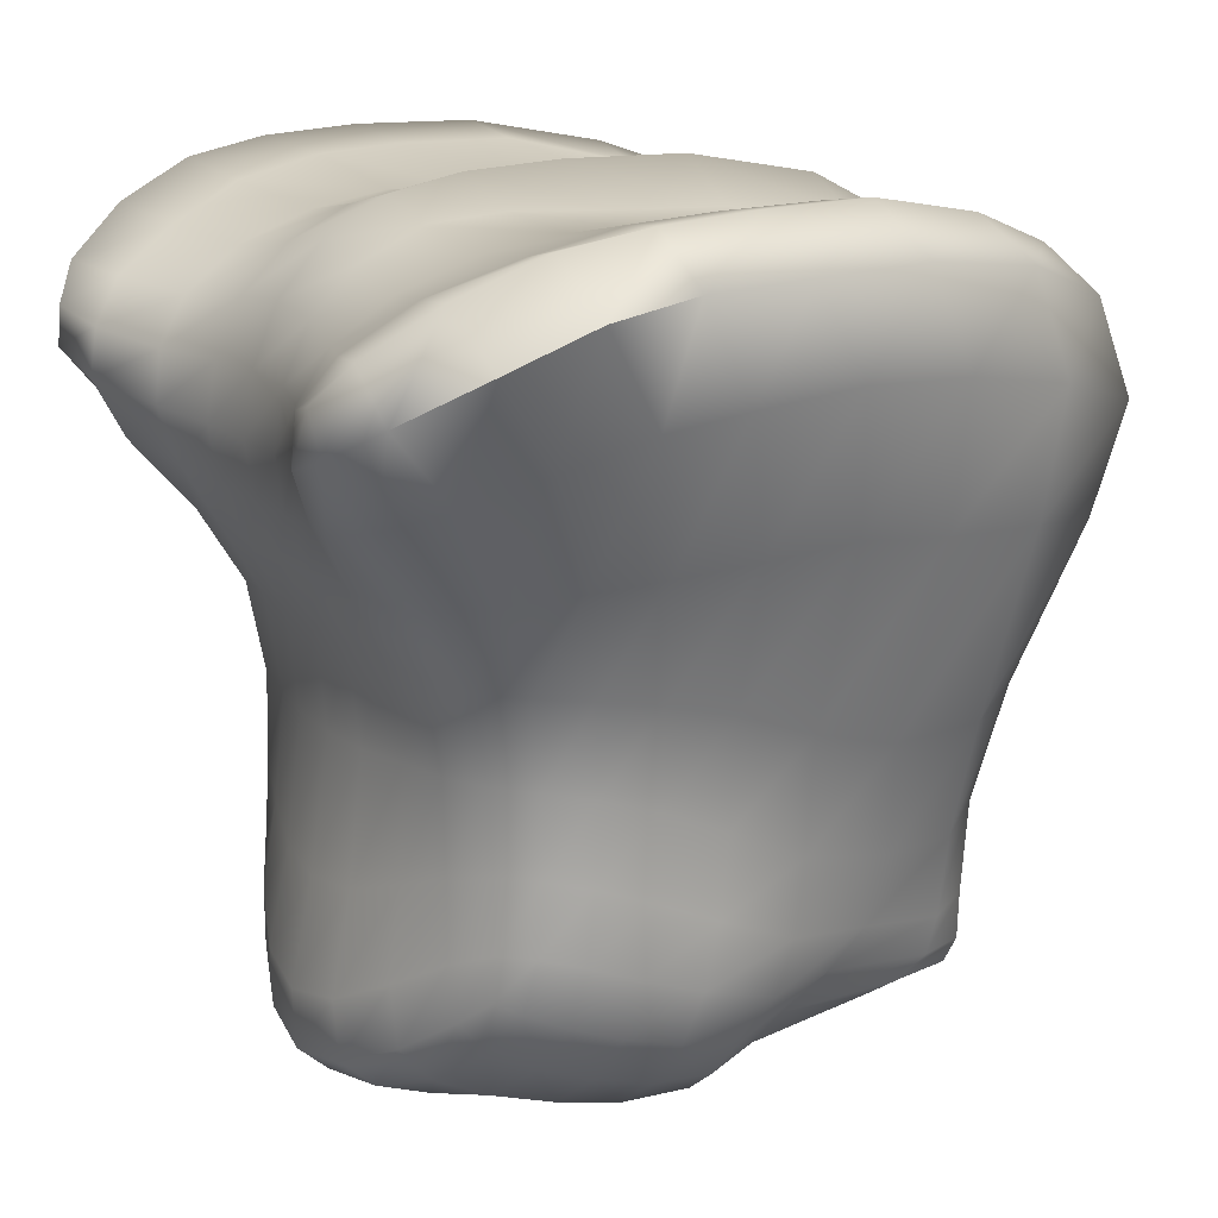
<metadata>
{"format":"obj","ext":"obj","renderer":"f3d","projection":"perspective","resolution":1024,"background":"white","views":[{"elev":14.6,"azim":-119.0,"up":"+Y"}]}
</metadata>
<code>
g Cheveux
v 0.4922 2.465 -0.4843
v 0.5261 2.576 -0.5643
v 0.4698 2.523 -0.6562
v 0.5255 2.502 -0.3821
v 0.5564 2.624 -0.4615
v 0.5468 2.521 -0.2881
v 0.5675 2.646 -0.3599
v 0.4621 2.333 -0.333
v 0.4842 2.345 -0.2348
v 0.4443 2.429 -0.5714
v 0.4399 2.324 -0.4202
v 0.5547 2.537 -0.1564
v 0.4935 2.357 -0.1204
v 0.4057 2.156 -0.2164
v 0.4034 2.179 -0.306
v 0.3911 2.115 -0.107
v 0.4013 2.311 -0.4938
v 0.3873 2.19 -0.3807
v 0.3879 2.018 -0.2154
v 0.3667 1.962 -0.1026
v 0.3861 2.054 -0.3012
v 0.3818 2.085 0.006682
v 0.48 2.345 0.003099
v 0.3254 1.93 0.04069
v 0.3761 1.873 -0.12
v 0.3896 1.917 -0.2269
v 0.3097 1.84 0.01993
v 0.3707 2.074 -0.3703
v 0.3853 1.95 -0.3078
v 0.3581 2.194 -0.4433
v 0.3033 1.93 0.1409
v 0.2831 1.822 0.1402
v 0.3719 2.09 0.1286
v 0.3771 1.807 -0.1451
v 0.3009 1.79 -0.02421
v 0.2698 1.771 0.1353
v 0.3871 1.836 -0.2439
v 0.2538 1.835 0.1939
v 0.2586 1.952 0.201
v 0.2526 1.776 0.1921
v 0.4587 2.338 0.139
v 0.312 2.11 0.2137
v 0.539 2.531 -0.01613
v 0.5675 2.654 -0.2289
v 0.2071 1.852 0.2274
v 0.2271 1.776 0.2111
v 0.193 1.966 0.2461
v 0.2479 1.747 0.1768
v 0.2306 1.738 0.1775
v 0.2571 1.739 0.1012
v 0.2361 1.72 0.07417
v 0.3085 1.754 -0.09447
v 0.2929 1.717 -0.1236
v 0.3601 1.755 -0.1825
v 0.3274 1.707 -0.1986
v 0.1873 1.733 0.1726
v 0.1914 1.708 0.07103
v 0.2298 1.688 -0.09286
v 0.2655 1.665 -0.1916
v 0.1763 1.78 0.2233
v 0.1462 1.866 0.2502
v 0.3683 1.769 -0.2619
v 0.329 1.712 -0.2741
v 0.2623 1.664 -0.2784
v 0.3822 1.862 -0.3195
v 0.3692 1.972 -0.3725
v 0.3444 2.083 -0.4258
v 0.3168 1.726 -0.3447
v 0.3616 1.788 -0.3325
v 0.3659 1.882 -0.3807
v 0.2449 1.674 -0.3578
v 0.3437 1.982 -0.4239
v 0.3122 2.195 -0.4905
v 0.3042 2.085 -0.4678
v 0.3429 2.298 -0.5457
v 0.3762 2.399 -0.6264
v 0.3888 2.48 -0.6912
v 0.3419 1.893 -0.4292
v 0.3057 1.981 -0.4638
v 0.3453 1.806 -0.3921
v 0.2986 1.744 -0.4076
v 0.2243 1.69 -0.4312
v 0.3252 1.823 -0.4386
v 0.2796 1.767 -0.4586
v 0.3088 1.893 -0.4659
v 0.205 1.713 -0.4919
v 0.2446 2.084 -0.4946
v 0.2501 1.968 -0.4937
v 0.2464 2.201 -0.5178
v 0.2661 2.292 -0.5707
v 0.2902 2.38 -0.6454
v 0.2973 2.455 -0.6843
v 0.169 2.205 -0.5276
v 0.1796 2.289 -0.5745
v 0.1907 2.366 -0.6191
v 0.1677 2.081 -0.5056
v 0.1961 2.436 -0.6423
v 0.2947 2.517 -0.6771
v 0.1977 2.502 -0.6355
v 0.3667 2.534 -0.6956
v 0.4102 2.581 -0.6632
v 0.5261 2.576 -0.5643
v 0.3153 2.572 -0.6389
v 0.4546 2.64 -0.5832
v 0.5564 2.624 -0.4615
v 0.206 2.562 -0.598
v 0.3399 2.626 -0.5577
v 0.4851 2.687 -0.4809
v 0.2167 2.613 -0.526
v 0.3811 2.667 -0.4582
v 0.4985 2.707 -0.3726
v 0.2219 2.647 -0.4312
v 0.3883 2.693 -0.3463
v 0.2278 2.665 -0.3275
v 0.09755 2.63 -0.514
v 0.1017 2.667 -0.4349
v 0.1078 2.676 -0.3376
v 0.09636 2.572 -0.5734
v 0.09689 2.502 -0.6072
v 0.09692 2.429 -0.6189
v 0.09438 2.358 -0.6083
v 0.08991 2.288 -0.5764
v 0.08613 2.205 -0.5351
v 1.563e-08 2.689 -0.4355
v 1.04e-08 2.644 -0.5141
v 2.941e-09 2.58 -0.5699
v 8.399e-09 2.504 -0.6022
v 1.177e-08 2.427 -0.6146
v 2.644e-11 2.356 -0.6032
v 4.696e-09 2.288 -0.5752
v 2.539e-08 2.709 -0.3387
v -0.1017 2.667 -0.4349
v -0.09755 2.63 -0.514
v -0.09636 2.572 -0.5734
v -0.09689 2.502 -0.6072
v -0.09692 2.429 -0.6189
v -0.09438 2.358 -0.6083
v -0.1078 2.676 -0.3376
v 1.506e-08 2.717 -0.2106
v -0.1131 2.67 -0.2142
v 0.1131 2.67 -0.2142
v 0.2342 2.659 -0.212
v 0.3855 2.701 -0.2329
v 0.495 2.715 -0.2486
v 0.5515 2.658 -0.07785
v 0.481 2.5 0.1562
v 0.4141 2.327 0.2425
v 0.1983 2.103 0.2739
v 0.1228 1.974 0.277
v 0.2354 2.649 -0.07325
v 0.3663 2.701 -0.09248
v 0.4675 2.716 -0.09679
v 0.4993 2.635 0.09255
v 0.4266 2.462 0.2822
v 0.2144 2.257 0.3134
v 0.109 2.096 0.3077
v 0.1155 2.665 -0.05832
v 3.807e-08 2.714 -0.04635
v -0.1155 2.665 -0.05832
v 0.3932 2.577 0.2606
v 0.2336 2.399 0.3428
v 0.08824 2.227 0.3447
v 0.4233 2.685 0.0682
v 0.3338 2.664 0.06884
v 0.2321 2.617 0.09471
v 0.1125 2.644 0.1157
v 2.024e-07 2.683 0.1304
v -0.1125 2.644 0.1157
v 0.2839 2.531 0.2976
v 0.3768 2.639 0.1933
v 0.3013 2.615 0.2132
v 0.212 2.593 0.2411
v 0.1012 2.588 0.2716
v 2.194e-06 2.604 0.2843
v 0.1054 2.361 0.3717
v 0.1751 2.494 0.329
v 0.08305 2.47 0.3563
v 0.04023 2.341 0.3856
v 0.02277 2.206 0.3657
v 3.053e-06 2.473 0.3649
v -0.1011 2.588 0.2716
v 3.778e-06 2.341 0.393
v -0.08305 2.47 0.3563
v 0.04365 2.086 0.3262
v 1.884e-06 2.204 0.3731
v -0.04022 2.341 0.3856
v 0.05785 1.975 0.2932
v 4.619e-06 2.086 0.3327
v -0.02277 2.206 0.3657
v 0.07518 1.873 0.2628
v 7.629e-06 1.975 0.2992
v -0.04365 2.086 0.3262
v 0.09587 1.786 0.2291
v 1.126e-05 1.876 0.2674
v -0.05783 1.975 0.2932
v 0.1074 1.73 0.1677
v 1.18e-05 1.789 0.2298
v -0.07515 1.873 0.2628
v 1.227e-05 1.73 0.1659
v 0.1103 1.702 0.07479
v -0.09584 1.786 0.2291
v -0.1074 1.73 0.1676
v 9.653e-06 1.702 0.07543
v 0.1307 1.679 -0.04549
v -0.1103 1.702 0.07475
v 5.031e-06 1.681 -0.03626
v 0.1521 1.642 -0.1734
v -0.1307 1.679 -0.04552
v 2.646e-06 1.65 -0.1654
v 0.1455 1.637 -0.277
v -0.1521 1.642 -0.1735
v 2.061e-06 1.633 -0.2806
v 0.1318 1.642 -0.372
v -0.1455 1.637 -0.277
v 1.64e-06 1.634 -0.3815
v 0.1165 1.657 -0.4539
v -0.1318 1.642 -0.372
v 1.264e-06 1.644 -0.4652
v 0.1054 1.676 -0.5191
v -0.1165 1.657 -0.4539
v 7.232e-07 1.66 -0.5312
v -0.1054 1.676 -0.5191
v -0.2449 1.674 -0.3578
v -0.2243 1.69 -0.4312
v -0.205 1.713 -0.4919
v -0.2623 1.664 -0.2784
v -0.2655 1.665 -0.1916
v -0.2298 1.688 -0.0929
v -0.1914 1.708 0.07095
v -0.1873 1.733 0.1725
v -0.1763 1.78 0.2232
v -0.1462 1.866 0.2502
v -0.1228 1.974 0.277
v -0.109 2.096 0.3077
v -0.08825 2.227 0.3447
v -0.1053 2.361 0.3717
v -0.1751 2.494 0.329
v -0.2119 2.593 0.2411
v -0.2321 2.617 0.09471
v -0.2354 2.649 -0.07325
v -0.2342 2.659 -0.212
v -0.2278 2.665 -0.3275
v -0.2219 2.647 -0.4312
v -0.2167 2.613 -0.526
v -0.206 2.562 -0.598
v -0.1977 2.502 -0.6355
v -0.1961 2.436 -0.6423
v -0.3663 2.701 -0.09248
v -0.3855 2.701 -0.2329
v -0.3883 2.693 -0.3463
v -0.3811 2.667 -0.4582
v -0.3399 2.626 -0.5577
v -0.3153 2.572 -0.6389
v -0.2947 2.517 -0.6771
v -0.3338 2.665 0.06884
v -0.3013 2.615 0.2132
v -0.2839 2.531 0.2977
v -0.2337 2.399 0.3429
v -0.2145 2.257 0.3134
v -0.1983 2.103 0.2739
v -0.1929 1.966 0.2461
v -0.207 1.852 0.2274
v -0.227 1.776 0.2111
v -0.2305 1.738 0.1774
v -0.2361 1.72 0.07407
v -0.2929 1.717 -0.1236
v -0.3274 1.707 -0.1986
v -0.329 1.712 -0.2741
v -0.3168 1.726 -0.3448
v -0.2986 1.745 -0.4076
v -0.2796 1.767 -0.4586
v -0.2571 1.739 0.1011
v -0.3085 1.754 -0.09457
v -0.3601 1.755 -0.1825
v -0.3683 1.769 -0.262
v -0.3615 1.788 -0.3325
v -0.3453 1.806 -0.3921
v -0.3252 1.823 -0.4386
v -0.2479 1.747 0.1768
v -0.2526 1.776 0.1921
v -0.2698 1.771 0.1353
v -0.2538 1.835 0.1938
v -0.3009 1.79 -0.02429
v -0.2586 1.952 0.201
v -0.2831 1.822 0.1401
v -0.3771 1.807 -0.1451
v -0.312 2.11 0.2137
v -0.3097 1.84 0.0199
v -0.3033 1.93 0.1409
v -0.3871 1.836 -0.2439
v -0.4141 2.327 0.2425
v -0.3761 1.873 -0.12
v -0.3254 1.93 0.04066
v -0.3719 2.09 0.1286
v -0.3822 1.862 -0.3196
v -0.4266 2.462 0.2822
v -0.3896 1.917 -0.2269
v -0.3667 1.962 -0.1026
v -0.3818 2.085 0.006698
v -0.4587 2.338 0.139
v -0.3659 1.882 -0.3807
v -0.3931 2.577 0.2606
v -0.3853 1.95 -0.3078
v -0.3879 2.018 -0.2154
v -0.3911 2.115 -0.107
v -0.48 2.345 0.003099
v -0.481 2.5 0.1562
v -0.3768 2.639 0.1933
v -0.4993 2.635 0.09255
v -0.4233 2.685 0.06819
v -0.539 2.531 -0.01613
v -0.4935 2.357 -0.1204
v -0.4675 2.716 -0.09679
v -0.5515 2.658 -0.07784
v -0.495 2.715 -0.2486
v -0.5548 2.537 -0.1566
v -0.5675 2.654 -0.229
v -0.4057 2.156 -0.2164
v -0.4985 2.707 -0.3726
v -0.4842 2.345 -0.2348
v -0.5468 2.521 -0.2881
v -0.5675 2.646 -0.3597
v -0.3861 2.054 -0.3012
v -0.4851 2.687 -0.4809
v -0.5564 2.624 -0.4615
v -0.5261 2.576 -0.5643
v -0.4546 2.64 -0.5833
v -0.4698 2.523 -0.6562
v -0.4102 2.581 -0.6632
v -0.4034 2.179 -0.306
v -0.4621 2.333 -0.3329
v -0.5255 2.502 -0.382
v -0.5564 2.624 -0.4615
v -0.4922 2.465 -0.4843
v -0.5261 2.576 -0.5643
v -0.44 2.324 -0.4202
v -0.3873 2.19 -0.3807
v -0.3707 2.074 -0.3703
v -0.4443 2.429 -0.5714
v -0.4013 2.311 -0.4938
v -0.3581 2.194 -0.4433
v -0.3692 1.972 -0.3725
v -0.3444 2.083 -0.4258
v -0.3419 1.893 -0.4292
v -0.3437 1.982 -0.4239
v -0.3062 1.837 -0.4668
v -0.3088 1.893 -0.4659
v -0.2642 1.803 -0.4902
v -0.3057 1.981 -0.4638
v -0.3042 2.085 -0.4678
v -0.2567 1.871 -0.4969
v -0.1906 1.753 -0.5282
v -0.2501 1.968 -0.4937
v -0.3123 2.195 -0.4905
v -0.1817 1.829 -0.5328
v -0.0972 1.711 -0.5592
v -0.2446 2.084 -0.4946
v -0.3429 2.298 -0.5457
v -0.1758 1.942 -0.5161
v -0.09186 1.786 -0.564
v 3.176e-07 1.694 -0.5709
v -0.2464 2.201 -0.5178
v -0.3762 2.399 -0.6264
v -0.1677 2.081 -0.5056
v -0.08857 1.914 -0.5382
v 7.839e-08 1.77 -0.5755
v 0.0972 1.711 -0.5592
v -0.2661 2.292 -0.5707
v -0.3888 2.48 -0.6912
v -0.169 2.205 -0.5276
v -0.086 2.077 -0.519
v 5.234e-09 1.905 -0.5467
v 0.09186 1.786 -0.564
v 0.1906 1.753 -0.5282
v 0.2642 1.803 -0.4902
v 0.1817 1.829 -0.5328
v 0.08857 1.914 -0.5382
v -4.558e-09 2.076 -0.5223
v -0.08613 2.205 -0.5351
v 0.3062 1.837 -0.4668
v 0.2567 1.871 -0.4969
v 0.1758 1.942 -0.5161
v 0.086 2.077 -0.519
v 1.228e-08 2.205 -0.5354
v -0.08991 2.288 -0.5764
v -0.1796 2.289 -0.5745
v -0.1907 2.366 -0.6191
v -0.2902 2.38 -0.6454
v -0.2973 2.455 -0.6843
v -0.3667 2.534 -0.6956
g Cheveux_0
f 3 2 1
f 1 2 4
f 2 5 4
f 4 5 6
f 5 7 6
f 1 4 8
f 4 6 9
f 8 4 9
f 10 3 1
f 11 1 8
f 10 1 11
f 6 7 12
f 9 6 13
f 6 12 13
f 8 9 14
f 11 8 15
f 15 8 14
f 9 13 16
f 14 9 16
f 17 10 11
f 18 11 15
f 17 11 18
f 15 14 19
f 14 16 20
f 19 14 20
f 18 15 21
f 21 15 19
f 16 13 22
f 13 12 23
f 13 23 22
f 20 16 24
f 16 22 24
f 19 20 25
f 21 19 26
f 26 19 25
f 20 24 27
f 25 20 27
f 28 18 21
f 29 21 26
f 28 21 29
f 30 18 28
f 30 17 18
f 24 22 31
f 27 24 32
f 24 31 32
f 22 33 31
f 22 23 33
f 26 25 34
f 25 27 35
f 34 25 35
f 27 32 36
f 35 27 36
f 37 26 34
f 29 26 37
f 32 31 38
f 31 33 39
f 31 39 38
f 36 32 40
f 32 38 40
f 23 41 33
f 33 42 39
f 33 41 42
f 23 43 41
f 12 43 23
f 12 44 43
f 7 44 12
f 38 39 45
f 40 38 46
f 38 45 46
f 39 42 47
f 39 47 45
f 36 40 48
f 40 46 49
f 48 40 49
f 50 36 48
f 35 36 50
f 48 49 51
f 50 48 51
f 52 35 50
f 34 35 52
f 50 51 53
f 52 50 53
f 54 34 52
f 37 34 54
f 52 53 55
f 54 52 55
f 49 46 56
f 51 49 57
f 49 56 57
f 53 51 58
f 51 57 58
f 55 53 59
f 53 58 59
f 46 60 56
f 46 45 60
f 45 61 60
f 45 47 61
f 62 37 54
f 54 55 63
f 62 54 63
f 55 59 64
f 63 55 64
f 65 37 62
f 65 29 37
f 66 29 65
f 66 28 29
f 67 28 66
f 67 30 28
f 62 63 68
f 69 65 62
f 69 62 68
f 70 66 65
f 70 65 69
f 63 64 71
f 68 63 71
f 72 67 66
f 72 66 70
f 73 30 67
f 74 67 72
f 74 73 67
f 73 75 30
f 75 17 30
f 75 76 17
f 76 10 17
f 76 77 10
f 77 3 10
f 78 72 70
f 79 74 72
f 79 72 78
f 78 70 80
f 80 70 69
f 80 69 81
f 69 68 81
f 81 68 82
f 68 71 82
f 83 78 80
f 80 81 84
f 83 80 84
f 85 79 78
f 85 78 83
f 81 82 86
f 84 81 86
f 87 74 79
f 88 79 85
f 88 87 79
f 87 89 74
f 89 73 74
f 89 90 73
f 90 75 73
f 90 91 75
f 91 76 75
f 91 92 76
f 92 77 76
f 93 89 87
f 94 90 89
f 93 94 89
f 95 91 90
f 94 95 90
f 96 87 88
f 96 93 87
f 97 92 91
f 95 97 91
f 92 98 77
f 97 99 92
f 99 98 92
f 98 100 77
f 77 100 3
f 100 101 3
f 3 101 102
f 100 98 103
f 101 100 103
f 101 104 102
f 102 104 105
f 98 99 106
f 103 98 106
f 101 103 107
f 104 101 107
f 104 108 105
f 105 108 7
f 103 106 109
f 107 103 109
f 104 107 110
f 108 104 110
f 108 111 7
f 7 111 44
f 107 109 112
f 110 107 112
f 108 110 113
f 111 108 113
f 110 112 114
f 113 110 114
f 109 106 115
f 112 109 116
f 109 115 116
f 114 112 117
f 112 116 117
f 106 118 115
f 106 99 118
f 99 119 118
f 119 99 97
f 120 119 97
f 120 97 95
f 121 120 95
f 121 95 94
f 122 121 94
f 122 94 93
f 123 122 93
f 123 93 96
f 116 115 124
f 115 118 125
f 115 125 124
f 118 119 126
f 118 126 125
f 127 119 120
f 119 127 126
f 128 120 121
f 128 127 120
f 129 121 122
f 129 128 121
f 130 122 123
f 130 129 122
f 116 124 131
f 117 116 131
f 124 125 132
f 125 126 133
f 125 133 132
f 126 127 134
f 126 134 133
f 135 127 128
f 127 135 134
f 136 128 129
f 136 135 128
f 137 129 130
f 137 136 129
f 131 124 138
f 124 132 138
f 117 131 139
f 131 138 140
f 139 131 140
f 141 117 139
f 114 117 141
f 142 114 141
f 113 114 142
f 143 113 142
f 111 113 143
f 144 111 143
f 111 144 44
f 44 144 145
f 44 145 43
f 43 145 146
f 43 146 41
f 41 146 147
f 41 147 42
f 42 147 148
f 42 148 47
f 47 148 149
f 47 149 61
f 143 142 150
f 144 143 151
f 151 143 150
f 144 152 145
f 152 144 151
f 145 153 146
f 145 152 153
f 146 154 147
f 146 153 154
f 147 155 148
f 147 154 155
f 148 156 149
f 148 155 156
f 150 142 157
f 142 141 157
f 157 141 158
f 141 139 158
f 158 139 159
f 139 140 159
f 153 160 154
f 154 161 155
f 154 160 161
f 155 162 156
f 155 161 162
f 153 163 160
f 152 163 153
f 163 152 164
f 152 151 164
f 164 151 165
f 151 150 165
f 165 150 166
f 150 157 166
f 166 157 167
f 157 158 167
f 167 158 168
f 158 159 168
f 160 169 161
f 163 170 160
f 160 170 169
f 170 163 171
f 163 164 171
f 170 171 169
f 164 165 172
f 171 164 172
f 165 166 173
f 172 165 173
f 166 167 174
f 173 166 174
f 161 169 175
f 161 175 162
f 169 171 176
f 171 172 176
f 169 176 175
f 172 173 177
f 176 172 177
f 175 176 178
f 176 177 178
f 162 175 179
f 175 178 179
f 177 173 180
f 173 174 180
f 174 167 181
f 167 168 181
f 178 177 182
f 177 180 182
f 180 174 183
f 174 181 183
f 162 179 184
f 156 162 184
f 179 178 185
f 178 182 185
f 182 180 186
f 180 183 186
f 156 184 187
f 149 156 187
f 184 179 188
f 179 185 188
f 185 182 189
f 182 186 189
f 149 187 190
f 61 149 190
f 187 184 191
f 184 188 191
f 188 185 192
f 185 189 192
f 61 190 193
f 60 61 193
f 190 187 194
f 187 191 194
f 191 188 195
f 188 192 195
f 60 193 196
f 56 60 196
f 193 190 197
f 190 194 197
f 194 191 198
f 191 195 198
f 196 193 199
f 193 197 199
f 56 196 200
f 57 56 200
f 197 194 201
f 194 198 201
f 199 197 202
f 197 201 202
f 196 199 203
f 200 196 203
f 57 200 204
f 58 57 204
f 199 202 205
f 203 199 205
f 200 203 206
f 204 200 206
f 58 204 207
f 59 58 207
f 203 205 208
f 206 203 208
f 204 206 209
f 207 204 209
f 59 207 210
f 64 59 210
f 206 208 211
f 209 206 211
f 207 209 212
f 210 207 212
f 64 210 213
f 71 64 213
f 209 211 214
f 212 209 214
f 210 212 215
f 213 210 215
f 71 213 216
f 82 71 216
f 212 214 217
f 215 212 217
f 213 215 218
f 216 213 218
f 82 216 219
f 86 82 219
f 215 217 220
f 218 215 220
f 216 218 221
f 219 216 221
f 218 220 222
f 221 218 222
f 217 214 223
f 220 217 224
f 217 223 224
f 222 220 225
f 220 224 225
f 214 226 223
f 214 211 226
f 211 227 226
f 211 208 227
f 208 228 227
f 208 205 228
f 205 229 228
f 205 202 229
f 202 230 229
f 202 201 230
f 201 231 230
f 201 198 231
f 198 232 231
f 198 195 232
f 195 233 232
f 195 192 233
f 192 234 233
f 192 189 234
f 189 235 234
f 189 186 235
f 186 236 235
f 186 183 236
f 183 237 236
f 183 181 237
f 181 238 237
f 181 168 238
f 168 239 238
f 168 159 239
f 159 240 239
f 159 140 240
f 140 241 240
f 140 138 241
f 138 242 241
f 138 132 242
f 132 243 242
f 132 133 243
f 133 244 243
f 133 134 244
f 134 245 244
f 134 135 245
f 135 246 245
f 246 135 136
f 247 246 136
f 247 136 137
f 240 241 248
f 241 242 249
f 241 249 248
f 242 243 250
f 242 250 249
f 243 244 251
f 243 251 250
f 244 245 252
f 244 252 251
f 245 246 253
f 245 253 252
f 254 246 247
f 246 254 253
f 240 248 255
f 239 240 255
f 239 255 256
f 238 239 256
f 238 256 257
f 237 238 257
f 237 257 258
f 236 237 258
f 236 258 259
f 235 236 259
f 235 259 260
f 234 235 260
f 234 260 261
f 233 234 261
f 233 261 262
f 232 233 262
f 232 262 263
f 231 232 263
f 231 263 264
f 230 231 264
f 230 264 265
f 229 230 265
f 229 265 266
f 228 229 266
f 228 266 267
f 227 228 267
f 227 267 268
f 226 227 268
f 226 268 269
f 223 226 269
f 223 269 270
f 224 223 270
f 224 270 271
f 225 224 271
f 265 264 272
f 266 265 273
f 265 272 273
f 267 266 274
f 266 273 274
f 268 267 275
f 267 274 275
f 269 268 276
f 268 275 276
f 270 269 277
f 269 276 277
f 271 270 278
f 270 277 278
f 264 279 272
f 264 263 279
f 263 280 279
f 279 280 272
f 263 262 280
f 280 281 272
f 272 281 273
f 262 282 280
f 280 282 281
f 262 261 282
f 281 283 273
f 273 283 274
f 261 284 282
f 261 260 284
f 282 285 281
f 281 285 283
f 282 284 285
f 283 286 274
f 274 286 275
f 260 287 284
f 260 259 287
f 285 288 283
f 283 288 286
f 284 289 285
f 284 287 289
f 285 289 288
f 286 290 275
f 275 290 276
f 259 291 287
f 259 258 291
f 288 292 286
f 286 292 290
f 289 293 288
f 288 293 292
f 287 294 289
f 287 291 294
f 289 294 293
f 290 295 276
f 276 295 277
f 258 296 291
f 258 257 296
f 292 297 290
f 290 297 295
f 293 298 292
f 292 298 297
f 294 299 293
f 293 299 298
f 291 300 294
f 291 296 300
f 294 300 299
f 295 301 277
f 277 301 278
f 257 302 296
f 257 256 302
f 297 303 295
f 295 303 301
f 298 304 297
f 297 304 303
f 299 305 298
f 298 305 304
f 300 306 299
f 299 306 305
f 296 307 300
f 296 302 307
f 300 307 306
f 256 308 302
f 256 255 308
f 302 309 307
f 302 308 309
f 255 310 308
f 308 310 309
f 255 248 310
f 307 311 306
f 307 309 311
f 306 312 305
f 306 311 312
f 248 313 310
f 248 249 313
f 309 310 314
f 309 314 311
f 310 313 314
f 249 315 313
f 249 250 315
f 311 314 316
f 311 316 312
f 314 313 317
f 313 315 317
f 314 317 316
f 305 312 318
f 305 318 304
f 250 319 315
f 250 251 319
f 312 316 320
f 312 320 318
f 316 317 321
f 316 321 320
f 317 315 322
f 315 319 322
f 317 322 321
f 304 318 323
f 304 323 303
f 251 324 319
f 251 252 324
f 322 319 325
f 319 324 325
f 325 324 326
f 252 327 324
f 324 327 326
f 252 253 327
f 326 327 328
f 253 329 327
f 327 329 328
f 253 254 329
f 318 330 323
f 318 320 330
f 320 331 330
f 320 321 331
f 321 332 331
f 321 322 332
f 322 333 332
f 332 333 334
f 333 335 334
f 331 332 336
f 332 334 336
f 330 331 337
f 331 336 337
f 323 330 338
f 330 337 338
f 334 335 339
f 335 328 339
f 336 334 340
f 334 339 340
f 337 336 341
f 336 340 341
f 323 338 342
f 303 323 342
f 303 342 301
f 338 337 343
f 337 341 343
f 301 342 344
f 301 344 278
f 342 338 345
f 338 343 345
f 342 345 344
f 278 344 346
f 271 278 346
f 344 345 347
f 344 347 346
f 348 271 346
f 346 347 348
f 225 271 348
f 345 343 349
f 345 349 347
f 343 341 350
f 343 350 349
f 347 351 348
f 347 349 351
f 352 225 348
f 348 351 352
f 222 225 352
f 349 353 351
f 349 350 353
f 341 354 350
f 341 340 354
f 351 355 352
f 351 353 355
f 356 222 352
f 352 355 356
f 221 222 356
f 350 357 353
f 350 354 357
f 340 358 354
f 340 339 358
f 353 359 355
f 353 357 359
f 355 360 356
f 355 359 360
f 361 221 356
f 356 360 361
f 219 221 361
f 354 362 357
f 354 358 362
f 339 363 358
f 339 328 363
f 357 364 359
f 357 362 364
f 359 365 360
f 359 364 365
f 360 366 361
f 360 365 366
f 367 219 361
f 361 366 367
f 86 219 367
f 358 368 362
f 358 363 368
f 328 369 363
f 328 329 369
f 362 370 364
f 362 368 370
f 364 371 365
f 364 370 371
f 365 372 366
f 365 371 372
f 366 373 367
f 366 372 373
f 374 86 367
f 367 373 374
f 84 86 374
f 375 84 374
f 83 84 375
f 373 376 374
f 374 376 375
f 372 377 373
f 373 377 376
f 371 378 372
f 372 378 377
f 370 379 371
f 371 379 378
f 380 83 375
f 380 85 83
f 375 381 380
f 381 85 380
f 376 381 375
f 381 88 85
f 376 382 381
f 382 88 381
f 377 382 376
f 382 96 88
f 377 383 382
f 383 96 382
f 378 383 377
f 383 123 96
f 378 384 383
f 384 123 383
f 379 384 378
f 384 130 123
f 385 130 384
f 379 385 384
f 385 137 130
f 386 385 379
f 370 386 379
f 368 386 370
f 387 137 385
f 386 387 385
f 387 247 137
f 368 388 386
f 388 387 386
f 363 388 368
f 363 369 388
f 389 247 387
f 388 389 387
f 369 389 388
f 389 254 247
f 369 390 389
f 390 254 389
f 329 390 369
f 254 390 329

</code>
